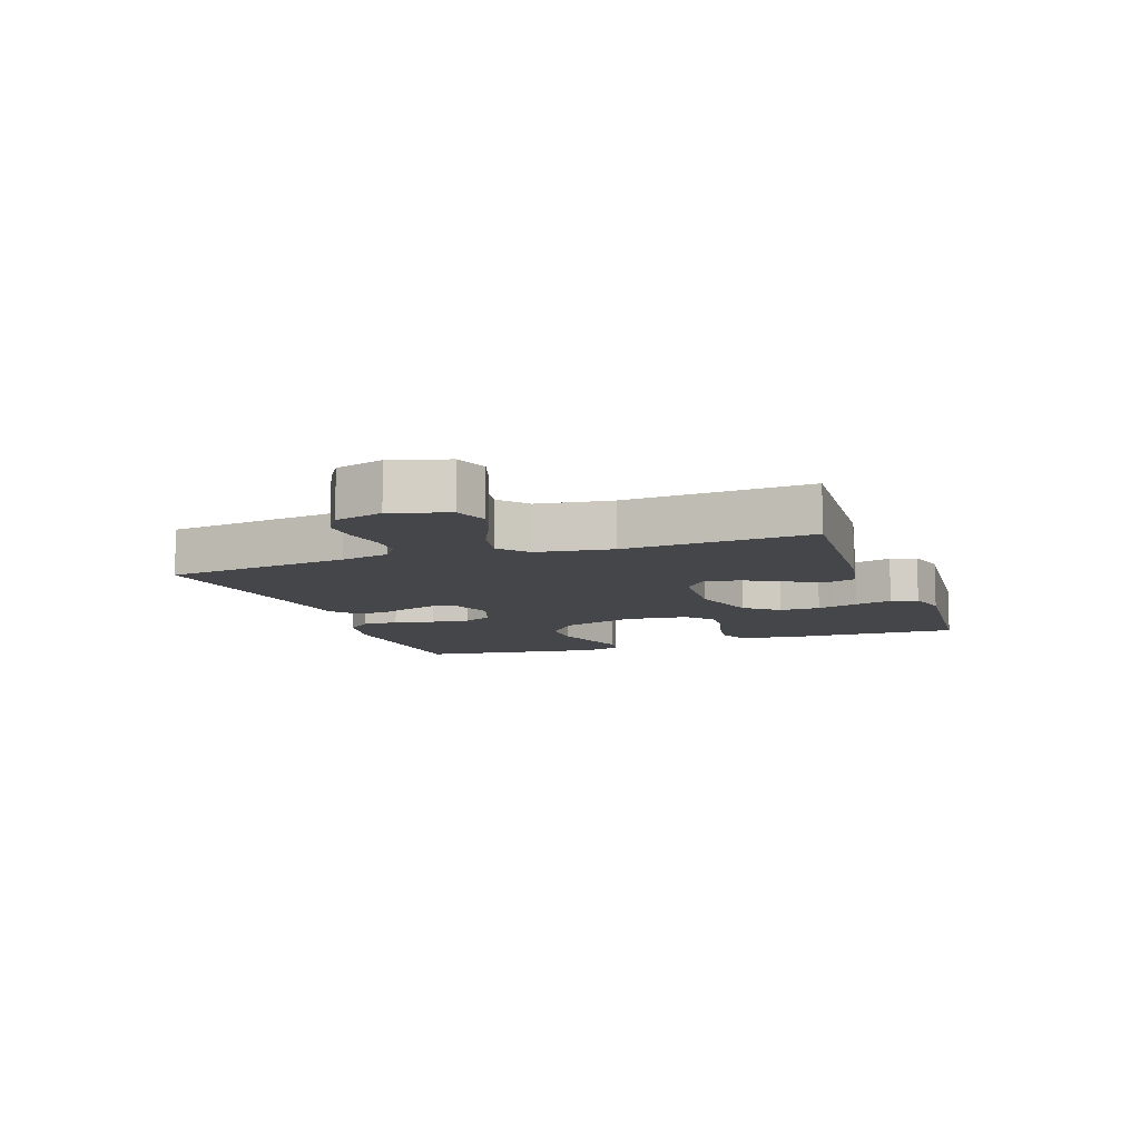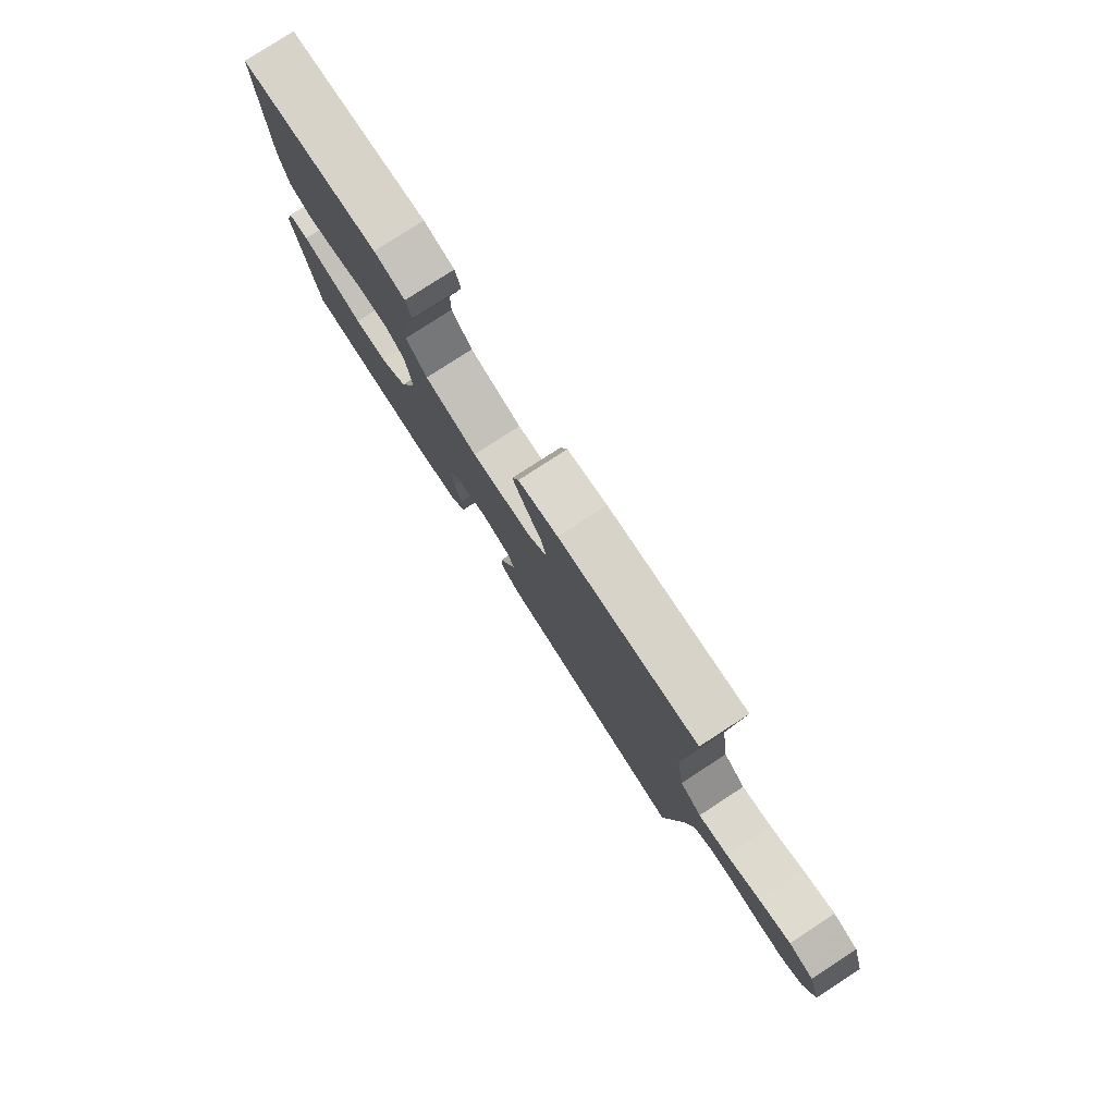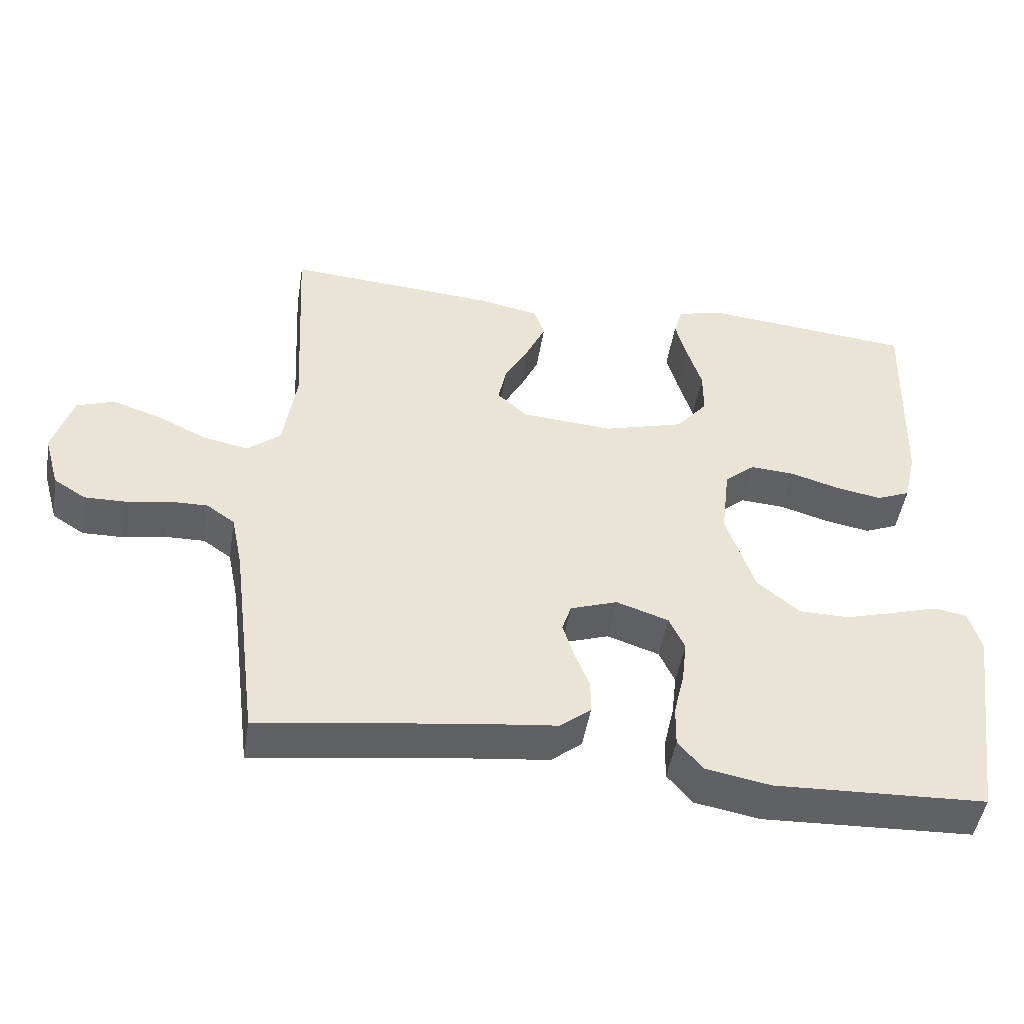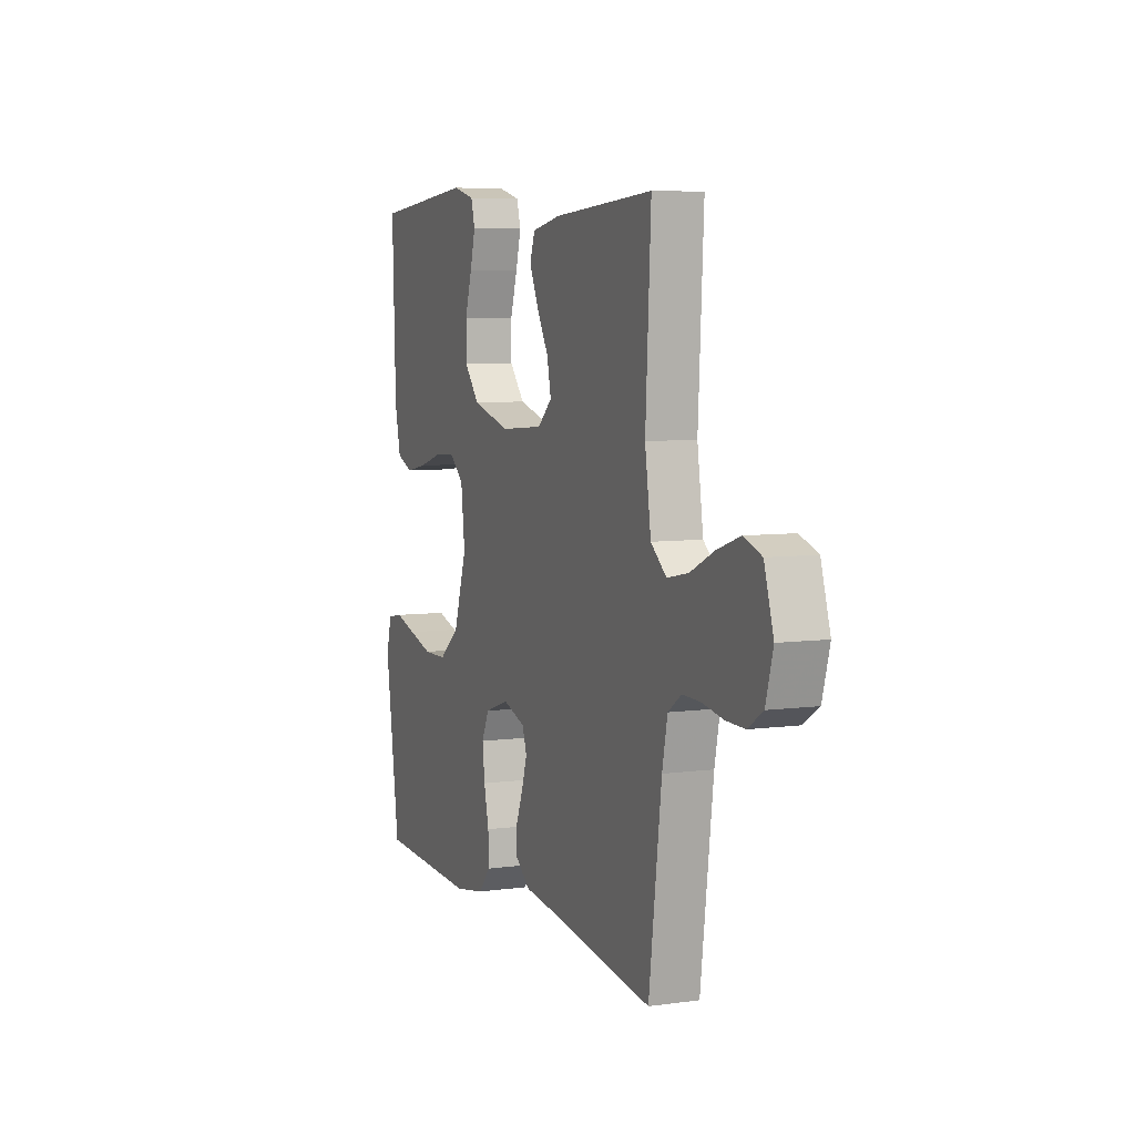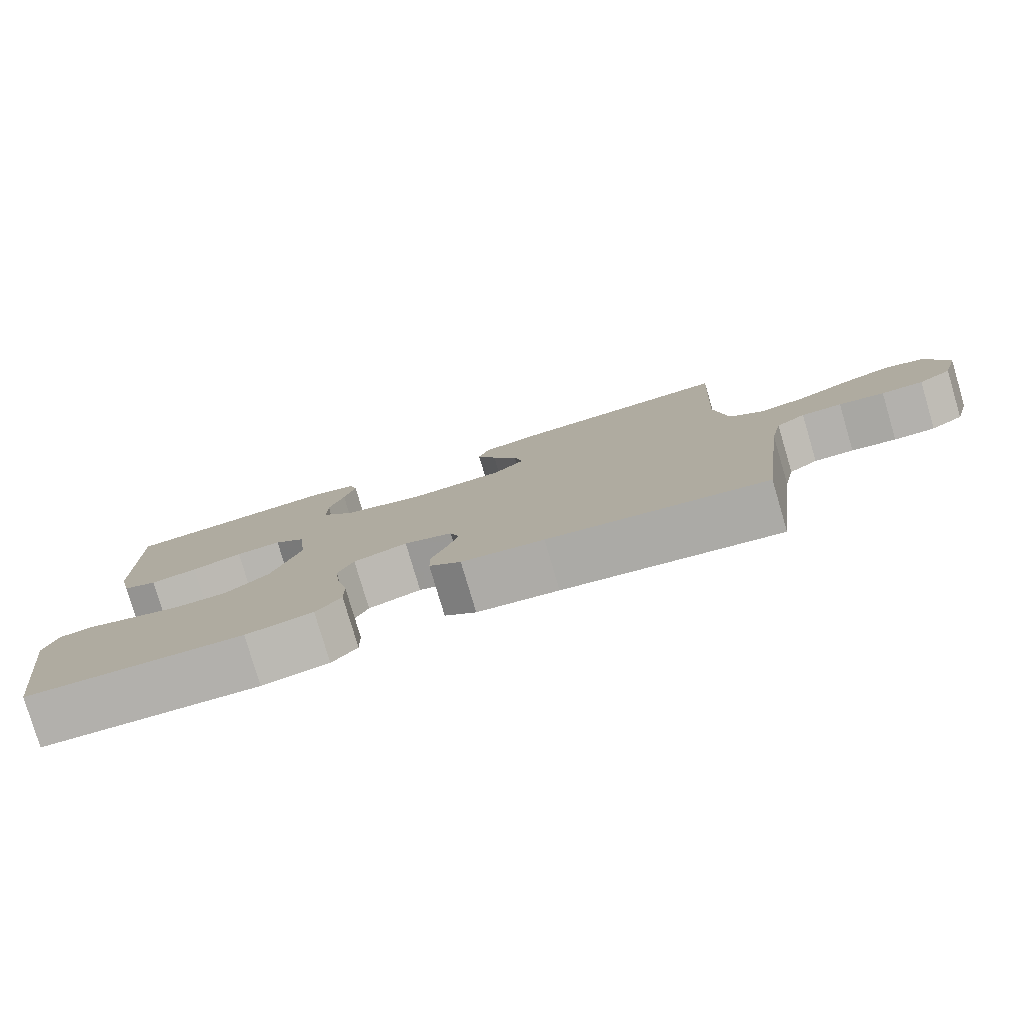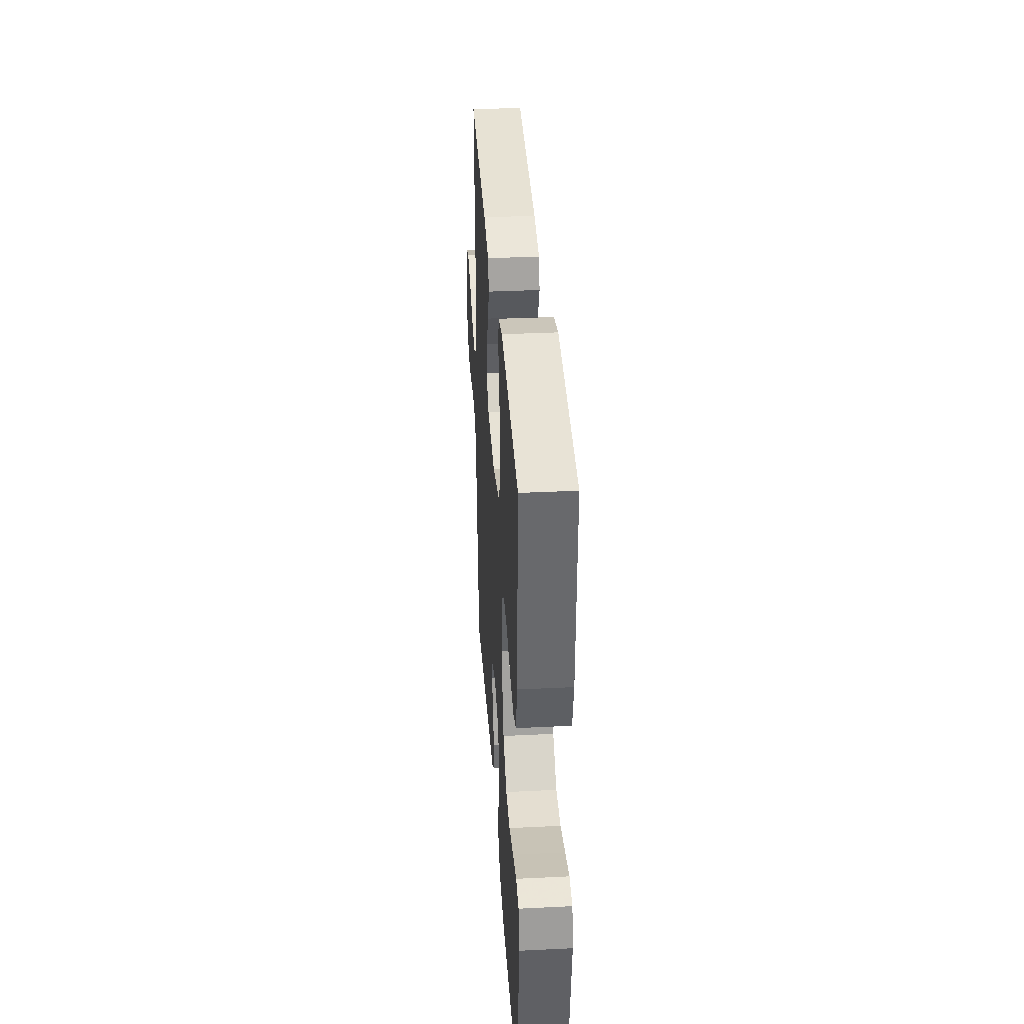
<metadata>
{"format":"obj","ext":"obj","renderer":"f3d","projection":"perspective","resolution":1024,"background":"white","views":[{"elev":-9.6,"azim":-70.2,"up":"+Y"},{"elev":79.2,"azim":-123.0,"up":"+Z"},{"elev":-47.8,"azim":-9.1,"up":"+Z"},{"elev":6.5,"azim":-112.0,"up":"+Z"},{"elev":-79.7,"azim":-163.5,"up":"+Z"},{"elev":35.7,"azim":86.3,"up":"+Z"}]}
</metadata>
<code>
v 0.5 0.07 -0.5
v 0.2 0.07 -0.512
v 0.108 0.07 -0.495
v 0.073 0.07 -0.453
v 0.074 0.07 -0.395
v 0.089 0.07 -0.33
v 0.096 0.07 -0.269
v 0.074 0.07 -0.221
v 0 0.07 -0.196
v -0.067 0.07 -0.219
v -0.08 0.07 -0.259
v -0.064 0.07 -0.31
v -0.043 0.07 -0.363
v -0.043 0.07 -0.411
v -0.087 0.07 -0.446
v -0.2 0.07 -0.459
v -0.5 0.07 -0.5
v -0.538 0.07 -0.2
v -0.554 0.07 -0.122
v -0.594 0.07 -0.094
v -0.649 0.07 -0.095
v -0.711 0.07 -0.106
v -0.768 0.07 -0.107
v -0.813 0.07 -0.078
v -0.835 0.07 0
v -0.807 0.07 0.091
v -0.753 0.07 0.11
v -0.685 0.07 0.087
v -0.613 0.07 0.053
v -0.549 0.07 0.04
v -0.502 0.07 0.079
v -0.484 0.07 0.2
v -0.5 0.07 0.5
v -0.2 0.07 0.478
v -0.114 0.07 0.461
v -0.099 0.07 0.417
v -0.126 0.07 0.358
v -0.161 0.07 0.295
v -0.173 0.07 0.238
v -0.13 0.07 0.199
v 0 0.07 0.189
v 0.114 0.07 0.221
v 0.159 0.07 0.275
v 0.159 0.07 0.341
v 0.138 0.07 0.409
v 0.122 0.07 0.469
v 0.134 0.07 0.512
v 0.2 0.07 0.529
v 0.5 0.07 0.5
v 0.49 0.07 0.2
v 0.472 0.07 0.122
v 0.424 0.07 0.102
v 0.359 0.07 0.114
v 0.289 0.07 0.135
v 0.226 0.07 0.139
v 0.183 0.07 0.102
v 0.171 0.07 0
v 0.211 0.07 -0.121
v 0.272 0.07 -0.171
v 0.343 0.07 -0.172
v 0.416 0.07 -0.151
v 0.48 0.07 -0.132
v 0.526 0.07 -0.14
v 0.543 0.07 -0.2
v 0.5 0 -0.5
v 0.2 0 -0.512
v 0.108 0 -0.495
v 0.073 0 -0.453
v 0.074 0 -0.395
v 0.089 0 -0.33
v 0.096 0 -0.269
v 0.074 0 -0.221
v 0 0 -0.196
v -0.067 0 -0.219
v -0.08 0 -0.259
v -0.064 0 -0.31
v -0.043 0 -0.363
v -0.043 0 -0.411
v -0.087 0 -0.446
v -0.2 0 -0.459
v -0.5 0 -0.5
v -0.538 0 -0.2
v -0.554 0 -0.122
v -0.594 0 -0.094
v -0.649 0 -0.095
v -0.711 0 -0.106
v -0.768 0 -0.107
v -0.813 0 -0.078
v -0.835 0 0
v -0.807 0 0.091
v -0.753 0 0.11
v -0.685 0 0.087
v -0.613 0 0.053
v -0.549 0 0.04
v -0.502 0 0.079
v -0.484 0 0.2
v -0.5 0 0.5
v -0.2 0 0.478
v -0.114 0 0.461
v -0.099 0 0.417
v -0.126 0 0.358
v -0.161 0 0.295
v -0.173 0 0.238
v -0.13 0 0.199
v 0 0 0.189
v 0.114 0 0.221
v 0.159 0 0.275
v 0.159 0 0.341
v 0.138 0 0.409
v 0.122 0 0.469
v 0.134 0 0.512
v 0.2 0 0.529
v 0.5 0 0.5
v 0.49 0 0.2
v 0.472 0 0.122
v 0.424 0 0.102
v 0.359 0 0.114
v 0.289 0 0.135
v 0.226 0 0.139
v 0.183 0 0.102
v 0.171 0 0
v 0.211 0 -0.121
v 0.272 0 -0.171
v 0.343 0 -0.172
v 0.416 0 -0.151
v 0.48 0 -0.132
v 0.526 0 -0.14
v 0.543 0 -0.2
f 4 5 6
f 3 4 6
f 2 3 6
f 1 2 6
f 64 1 6
f 63 64 6
f 62 63 6
f 61 62 6
f 60 61 6 7
f 59 60 7 8
f 58 59 8 9
f 57 58 9 10
f 56 57 10
f 52 53 54
f 51 52 54
f 50 51 54
f 49 50 54
f 48 49 54
f 47 48 54
f 46 47 54
f 45 46 54
f 44 45 54
f 43 44 54 55
f 42 43 55 56
f 36 37 38
f 35 36 38
f 34 35 38
f 33 34 38
f 32 33 38
f 31 32 38 39
f 30 31 39 40
f 27 28 29
f 26 27 29
f 25 26 29
f 24 25 29
f 23 24 29
f 22 23 29
f 21 22 29
f 20 21 29 30
f 30 40 41
f 20 30 41
f 19 20 41
f 16 17 18
f 16 18 19
f 15 16 19
f 14 15 19
f 13 14 19
f 12 13 19
f 42 56 10
f 41 42 10
f 19 41 10
f 19 10 11
f 11 12 19
f 70 69 68
f 70 68 67
f 70 67 66
f 70 66 65
f 70 65 128
f 70 128 127
f 70 127 126
f 70 126 125
f 71 70 125 124
f 72 71 124 123
f 73 72 123 122
f 74 73 122 121
f 74 121 120
f 118 117 116
f 118 116 115
f 118 115 114
f 118 114 113
f 118 113 112
f 118 112 111
f 118 111 110
f 118 110 109
f 118 109 108
f 119 118 108 107
f 120 119 107 106
f 102 101 100
f 102 100 99
f 102 99 98
f 102 98 97
f 102 97 96
f 103 102 96 95
f 104 103 95 94
f 93 92 91
f 93 91 90
f 93 90 89
f 93 89 88
f 93 88 87
f 93 87 86
f 93 86 85
f 94 93 85 84
f 105 104 94
f 105 94 84
f 105 84 83
f 82 81 80
f 83 82 80
f 83 80 79
f 83 79 78
f 83 78 77
f 83 77 76
f 74 120 106
f 74 106 105
f 74 105 83
f 75 74 83
f 83 76 75
f 1 65 66 2
f 2 66 67 3
f 3 67 68 4
f 4 68 69 5
f 5 69 70 6
f 6 70 71 7
f 7 71 72 8
f 8 72 73 9
f 9 73 74 10
f 10 74 75 11
f 11 75 76 12
f 12 76 77 13
f 13 77 78 14
f 14 78 79 15
f 15 79 80 16
f 16 80 81 17
f 17 81 82 18
f 18 82 83 19
f 19 83 84 20
f 20 84 85 21
f 21 85 86 22
f 22 86 87 23
f 23 87 88 24
f 24 88 89 25
f 25 89 90 26
f 26 90 91 27
f 27 91 92 28
f 28 92 93 29
f 29 93 94 30
f 30 94 95 31
f 31 95 96 32
f 32 96 97 33
f 33 97 98 34
f 34 98 99 35
f 35 99 100 36
f 36 100 101 37
f 37 101 102 38
f 38 102 103 39
f 39 103 104 40
f 40 104 105 41
f 41 105 106 42
f 42 106 107 43
f 43 107 108 44
f 44 108 109 45
f 45 109 110 46
f 46 110 111 47
f 47 111 112 48
f 48 112 113 49
f 49 113 114 50
f 50 114 115 51
f 51 115 116 52
f 52 116 117 53
f 53 117 118 54
f 54 118 119 55
f 55 119 120 56
f 56 120 121 57
f 57 121 122 58
f 58 122 123 59
f 59 123 124 60
f 60 124 125 61
f 61 125 126 62
f 62 126 127 63
f 63 127 128 64
f 64 128 65 1

</code>
